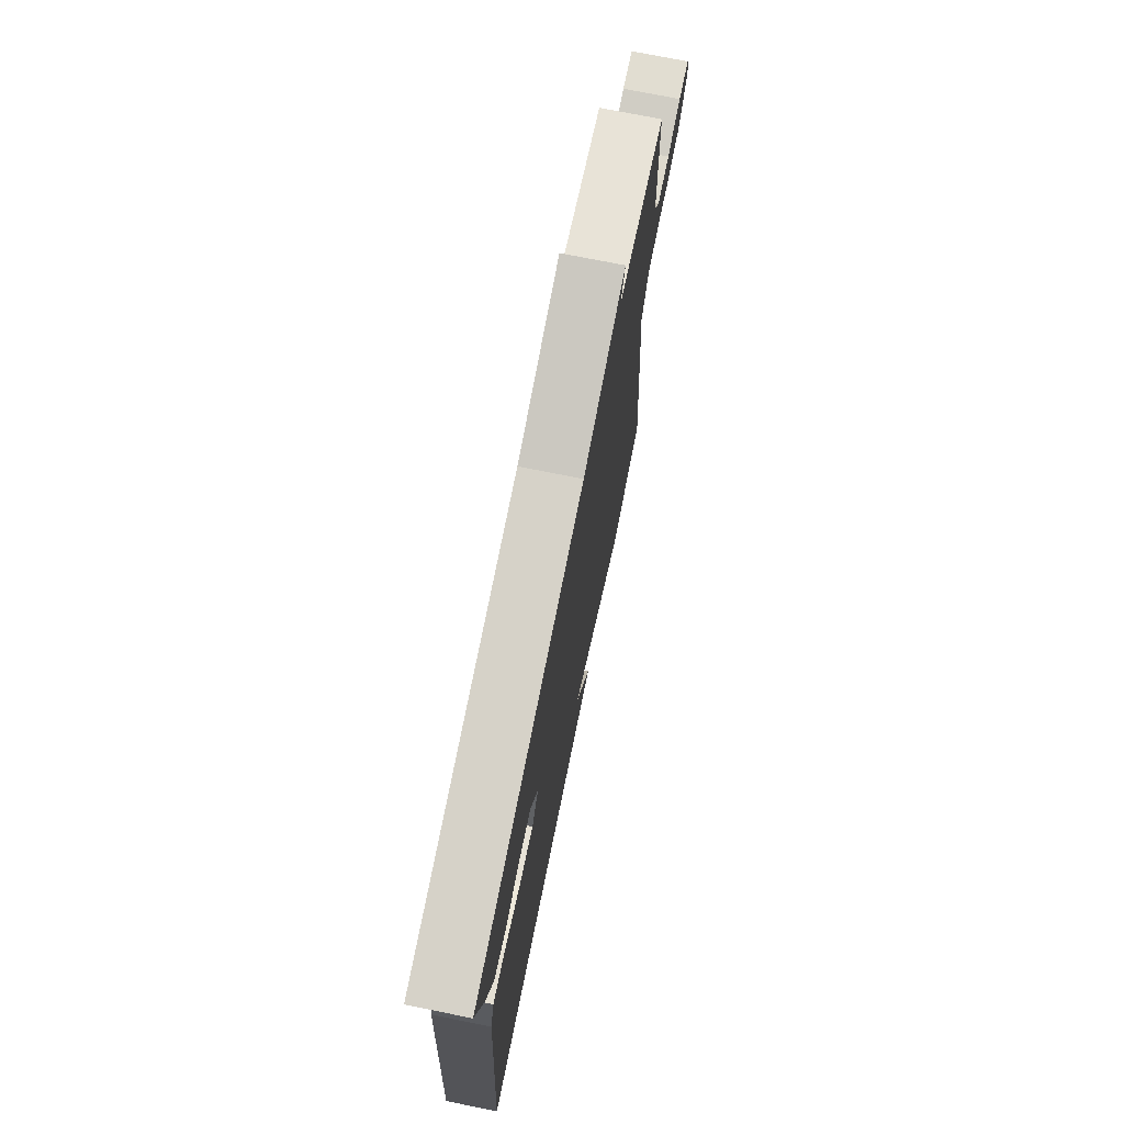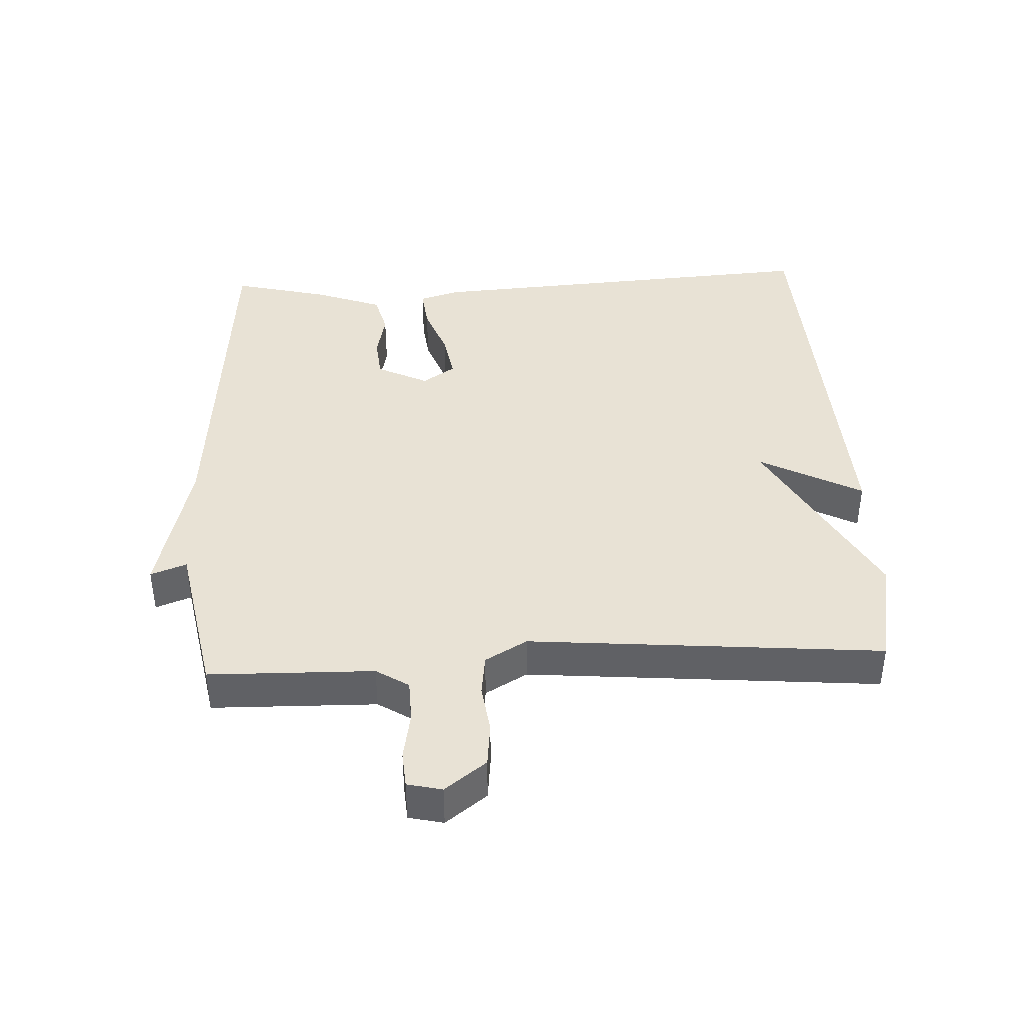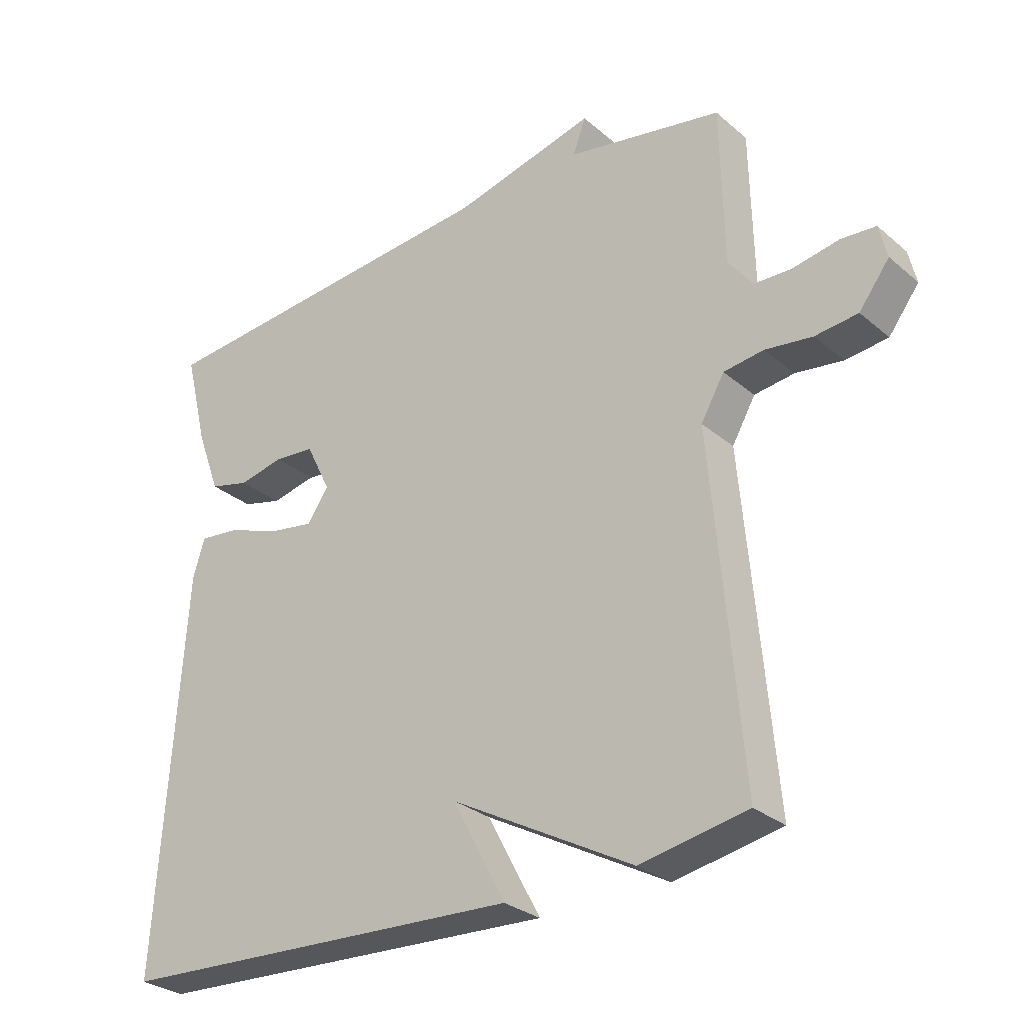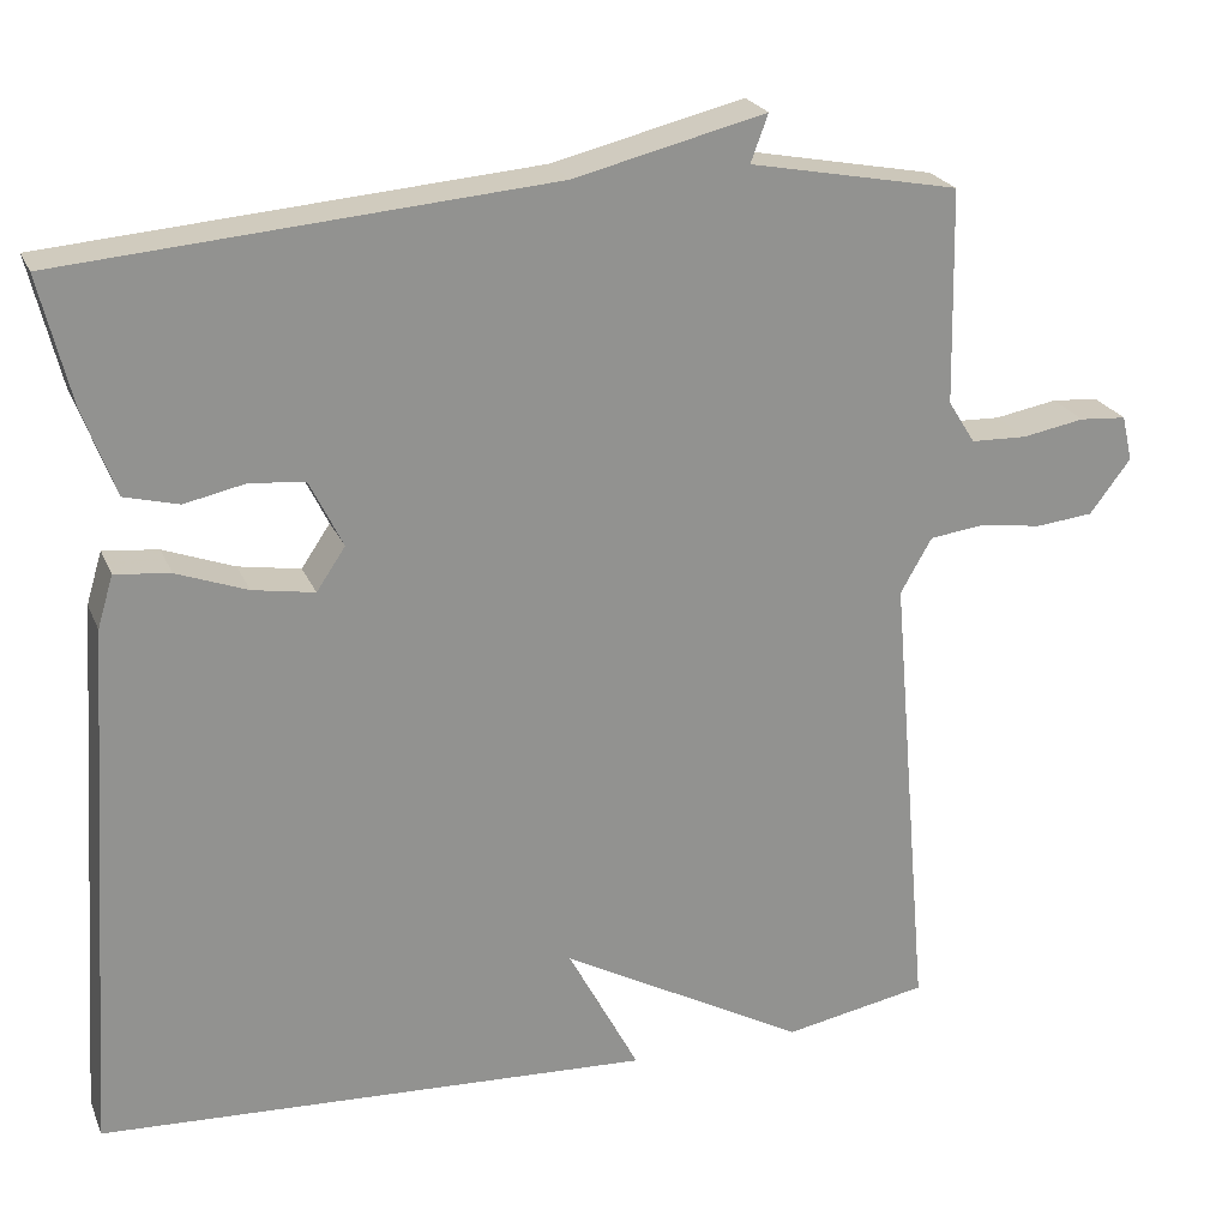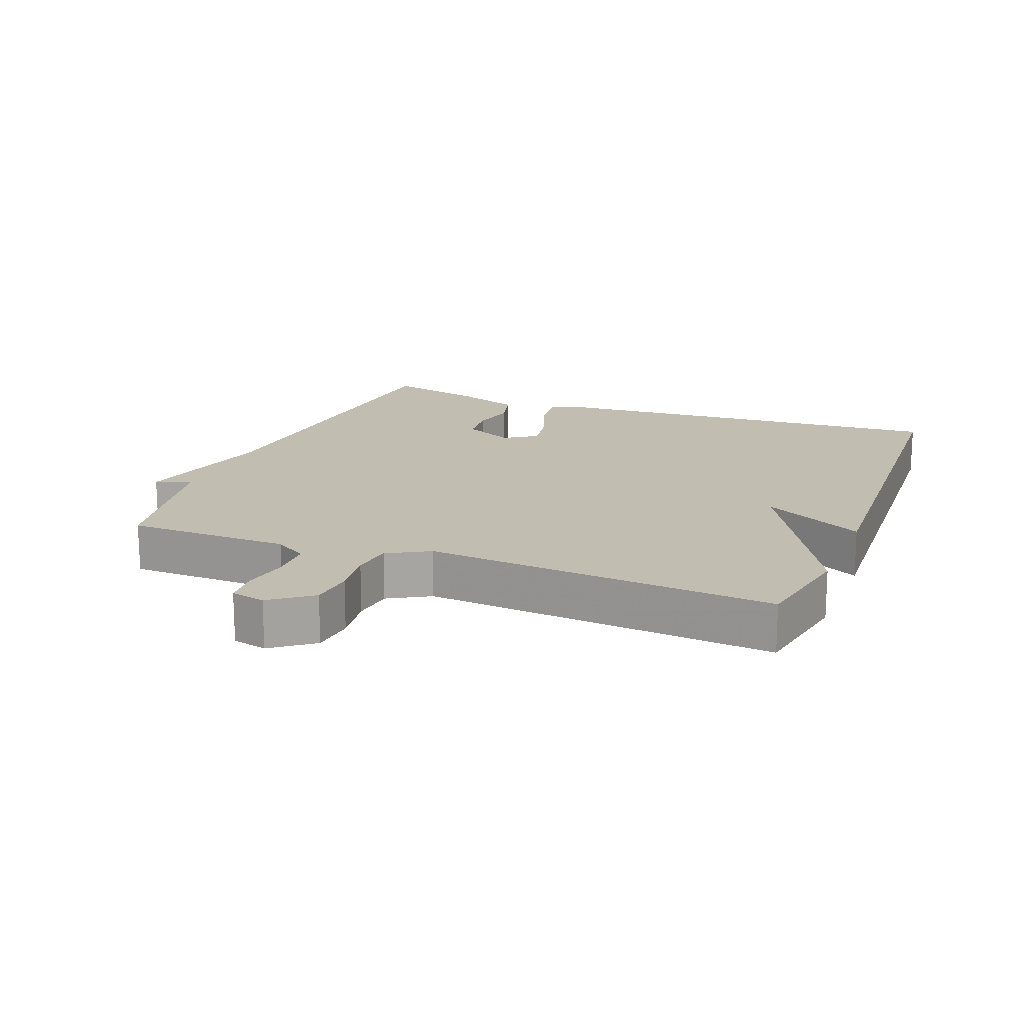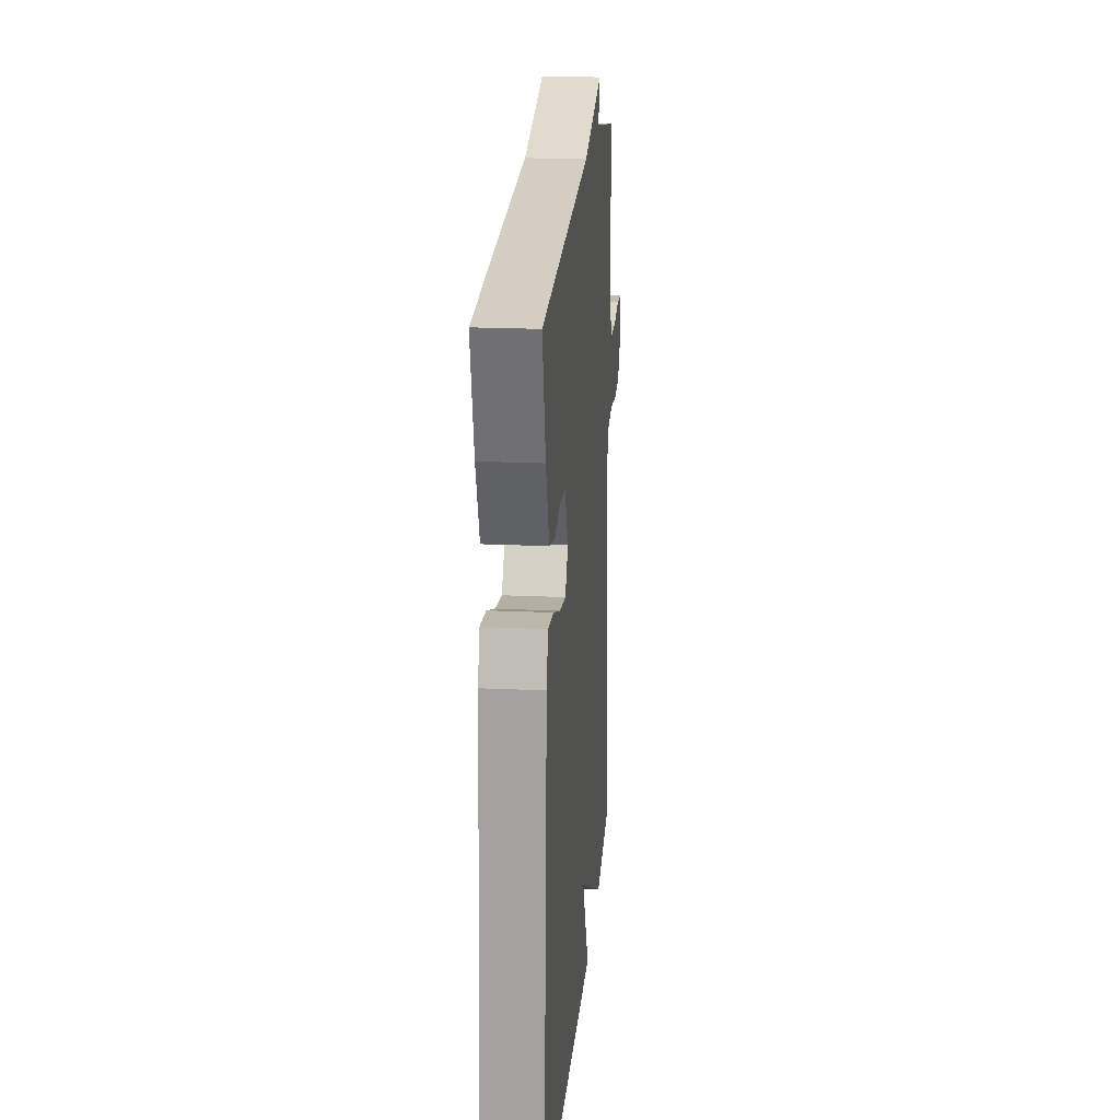
<metadata>
{"format":"obj","ext":"obj","renderer":"f3d","projection":"perspective","resolution":1024,"background":"white","views":[{"elev":73.1,"azim":-78.6,"up":"+Z"},{"elev":40.8,"azim":87.2,"up":"+Y"},{"elev":-29.1,"azim":38.9,"up":"+Z"},{"elev":23.1,"azim":-18.7,"up":"+Z"},{"elev":16.8,"azim":111.2,"up":"+Y"},{"elev":20.5,"azim":-85.2,"up":"+Z"}]}
</metadata>
<code>
v -0.5 0.07 0.5
v 0.059 0.07 0.546
v 0.279 0.07 0.6
v 0.259 0.07 0.546
v 0.5 0.07 0.5
v 0.505 0.07 0.253
v 0.536 0.07 0.204
v 0.6 0.07 0.202
v 0.672 0.07 0.215
v 0.726 0.07 0.211
v 0.738 0.07 0.159
v 0.691 0.07 0.097
v 0.625 0.07 0.09
v 0.552 0.07 0.1
v 0.49 0.07 0.092
v 0.454 0.07 0.029
v 0.5 0.07 -0.5
v 0.335 0.07 -0.531
v 0.053 0.07 -0.377
v 0.135 0.07 -0.531
v -0.5 0.07 -0.5
v -0.46 0.07 0.11
v -0.442 0.07 0.17
v -0.379 0.07 0.163
v -0.298 0.07 0.133
v -0.227 0.07 0.121
v -0.194 0.07 0.17
v -0.232 0.07 0.247
v -0.295 0.07 0.253
v -0.365 0.07 0.238
v -0.427 0.07 0.254
v -0.464 0.07 0.354
v -0.5 0 0.5
v 0.059 0 0.546
v 0.279 0 0.6
v 0.259 0 0.546
v 0.5 0 0.5
v 0.505 0 0.253
v 0.536 0 0.204
v 0.6 0 0.202
v 0.672 0 0.215
v 0.726 0 0.211
v 0.738 0 0.159
v 0.691 0 0.097
v 0.625 0 0.09
v 0.552 0 0.1
v 0.49 0 0.092
v 0.454 0 0.029
v 0.5 0 -0.5
v 0.335 0 -0.531
v 0.053 0 -0.377
v 0.135 0 -0.531
v -0.5 0 -0.5
v -0.46 0 0.11
v -0.442 0 0.17
v -0.379 0 0.163
v -0.298 0 0.133
v -0.227 0 0.121
v -0.194 0 0.17
v -0.232 0 0.247
v -0.295 0 0.253
v -0.365 0 0.238
v -0.427 0 0.254
v -0.464 0 0.354
f 32 1 2
f 31 32 2
f 30 31 2
f 29 30 2
f 2 3 4
f 29 2 4
f 28 29 4
f 4 5 6
f 28 4 6
f 27 28 6
f 26 27 6 7
f 23 24 25
f 22 23 25
f 21 22 25
f 20 21 25
f 19 20 25
f 19 25 26
f 18 19 26
f 17 18 26
f 16 17 26
f 15 16 26 7
f 12 13 14
f 11 12 14
f 10 11 14
f 9 10 14
f 8 9 14
f 7 8 14 15
f 34 33 64
f 34 64 63
f 34 63 62
f 34 62 61
f 36 35 34
f 36 34 61
f 36 61 60
f 38 37 36
f 38 36 60
f 38 60 59
f 39 38 59 58
f 57 56 55
f 57 55 54
f 57 54 53
f 57 53 52
f 57 52 51
f 58 57 51
f 58 51 50
f 58 50 49
f 58 49 48
f 39 58 48 47
f 46 45 44
f 46 44 43
f 46 43 42
f 46 42 41
f 46 41 40
f 47 46 40 39
f 1 33 34 2
f 2 34 35 3
f 3 35 36 4
f 4 36 37 5
f 5 37 38 6
f 6 38 39 7
f 7 39 40 8
f 8 40 41 9
f 9 41 42 10
f 10 42 43 11
f 11 43 44 12
f 12 44 45 13
f 13 45 46 14
f 14 46 47 15
f 15 47 48 16
f 16 48 49 17
f 17 49 50 18
f 18 50 51 19
f 19 51 52 20
f 20 52 53 21
f 21 53 54 22
f 22 54 55 23
f 23 55 56 24
f 24 56 57 25
f 25 57 58 26
f 26 58 59 27
f 27 59 60 28
f 28 60 61 29
f 29 61 62 30
f 30 62 63 31
f 31 63 64 32
f 32 64 33 1

</code>
